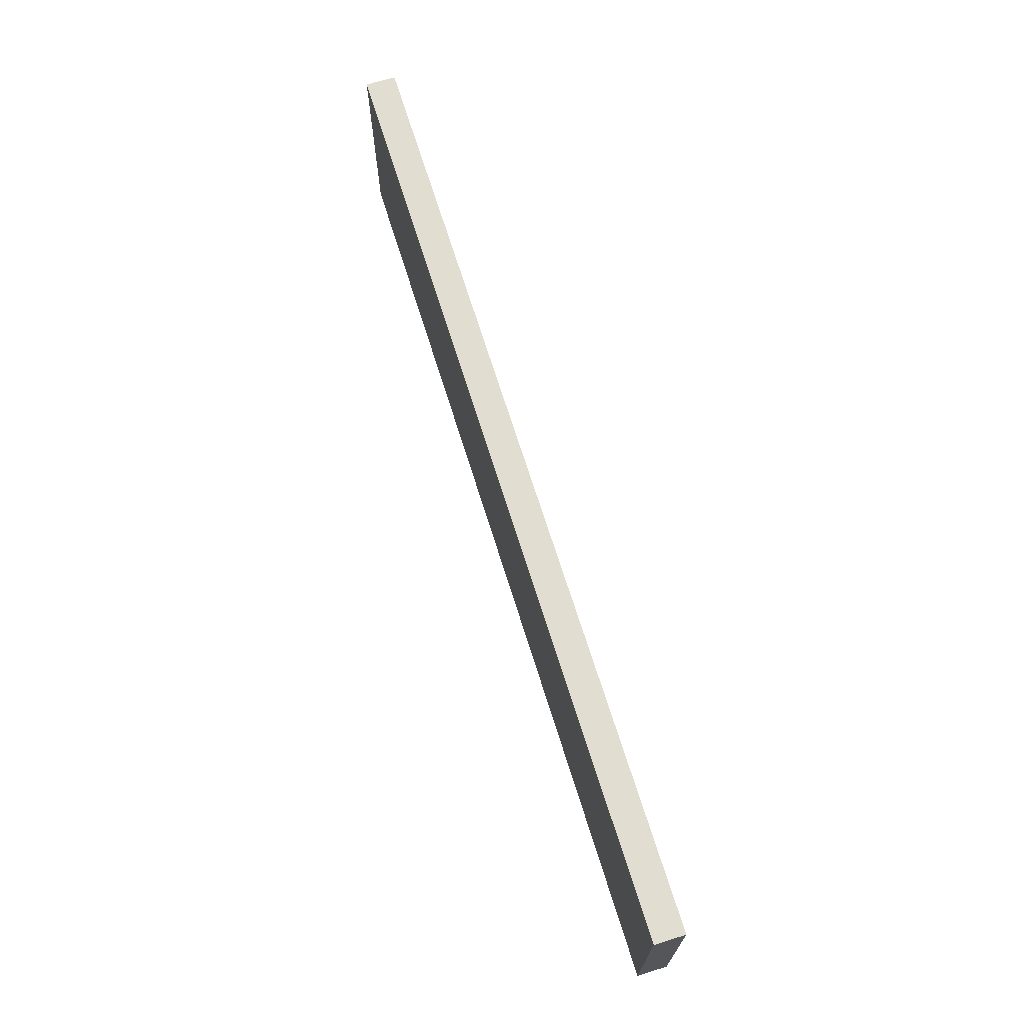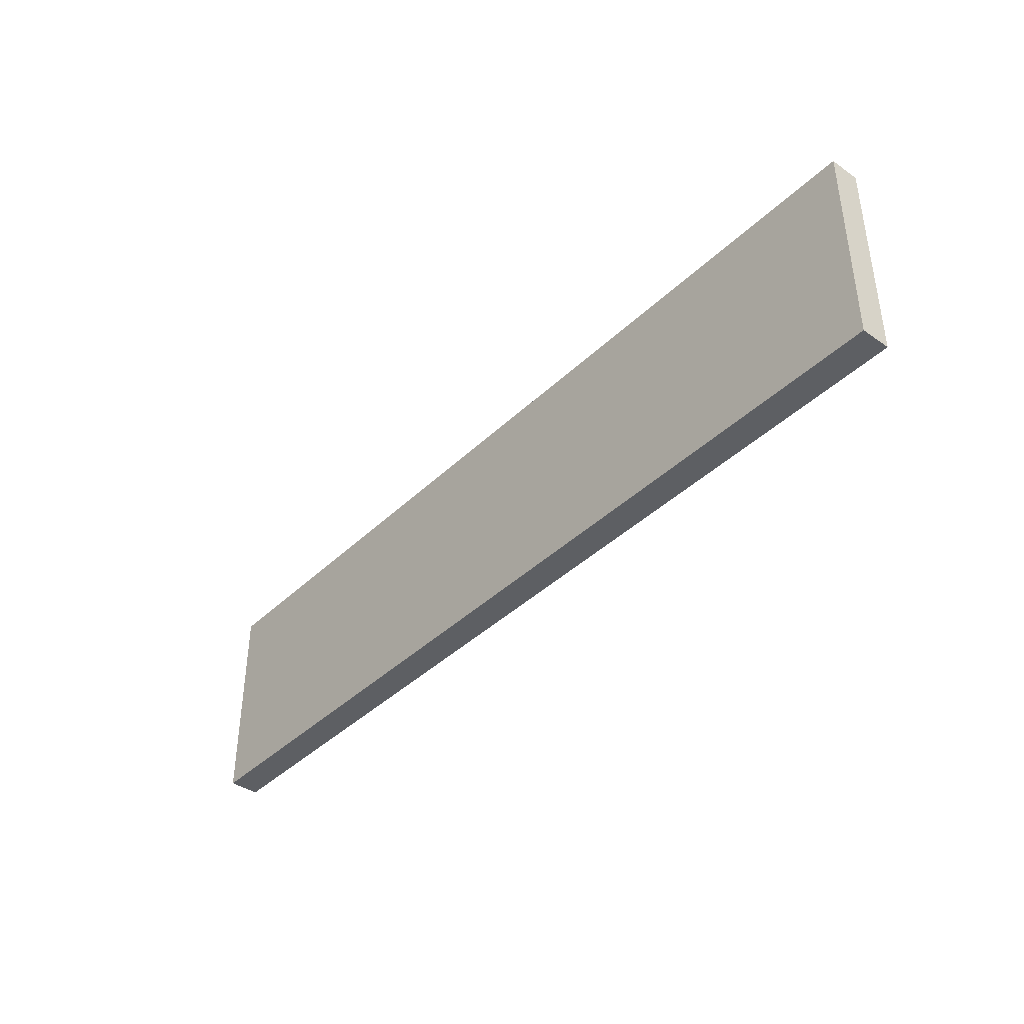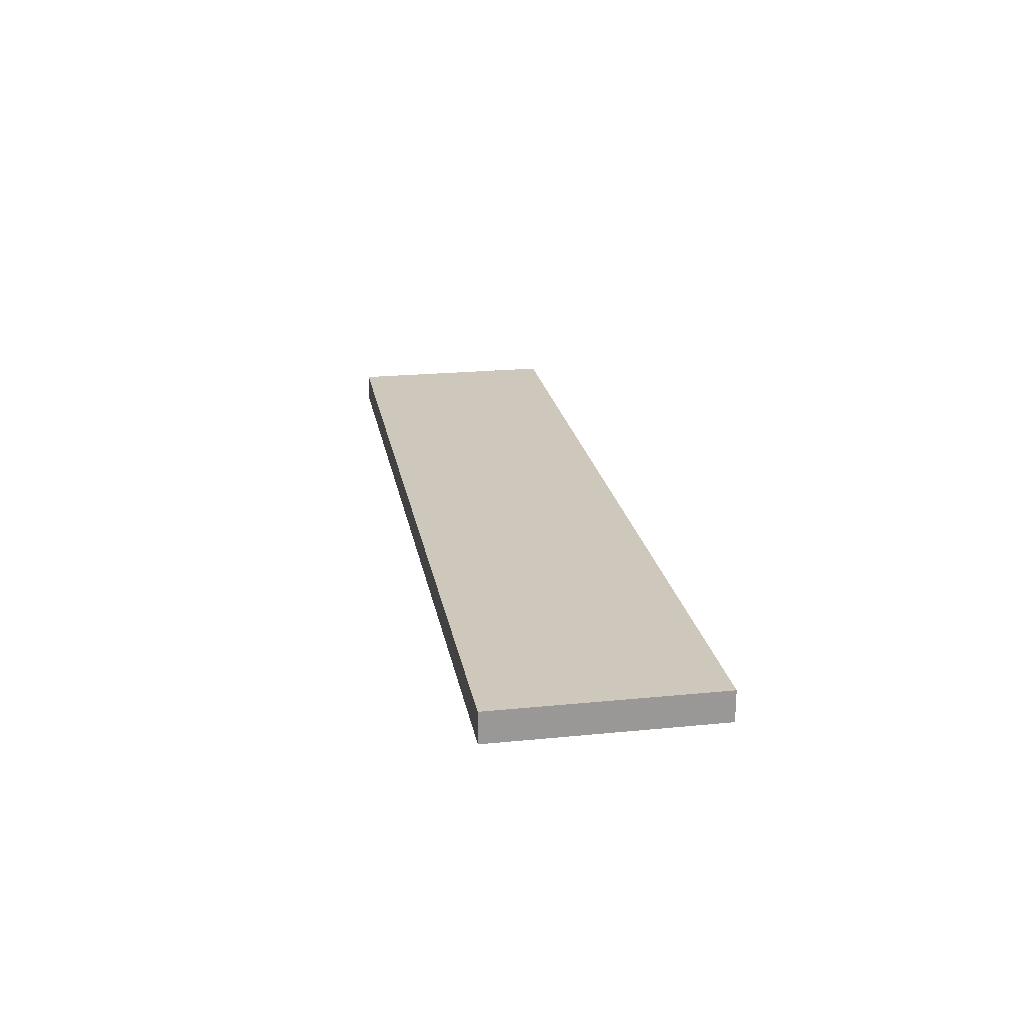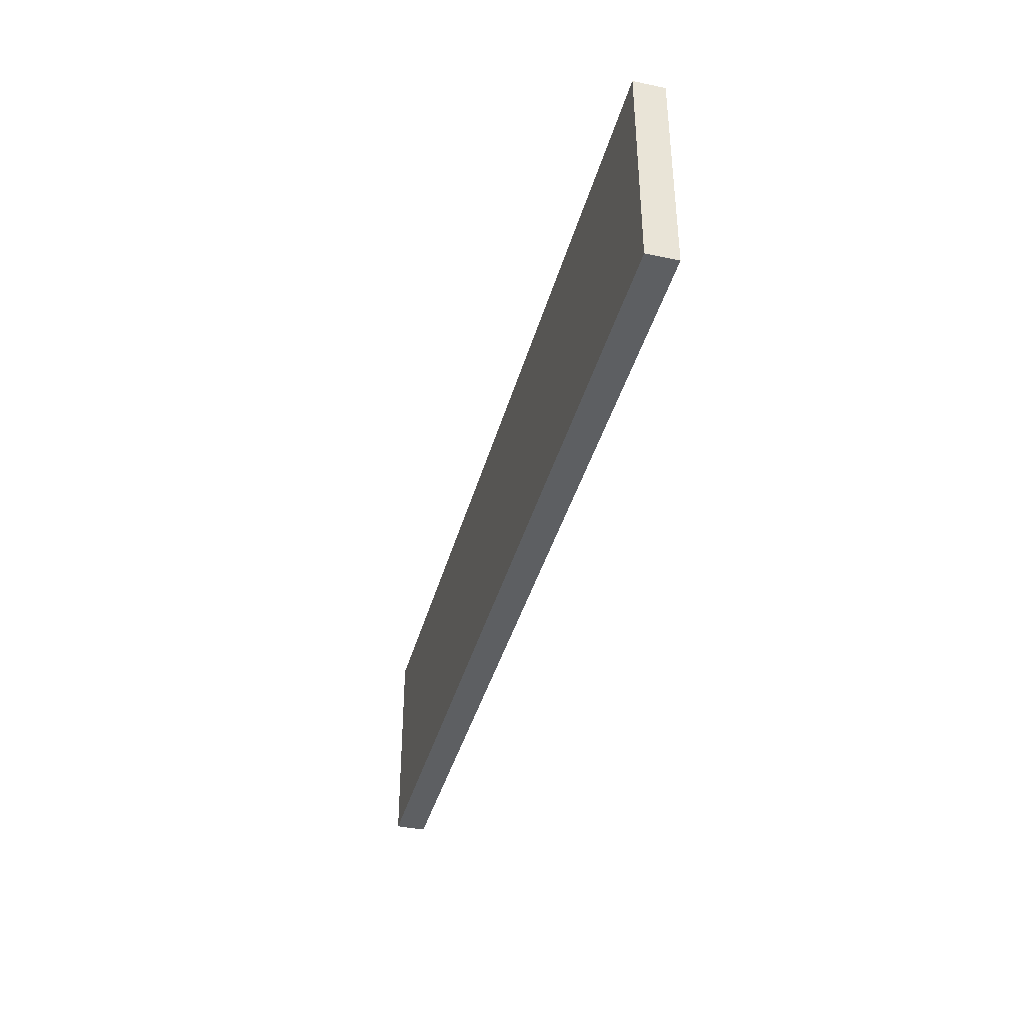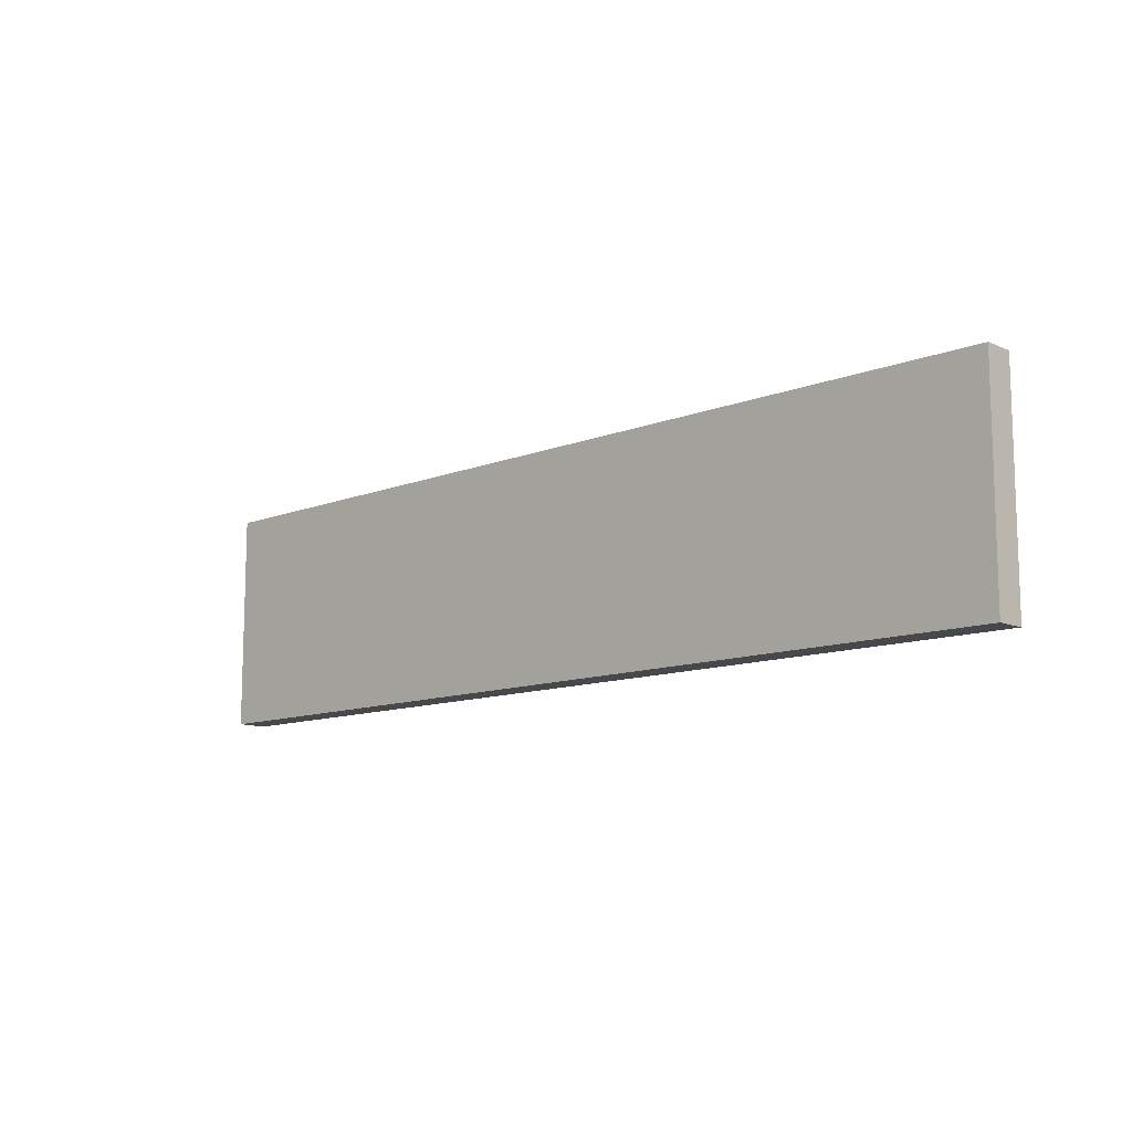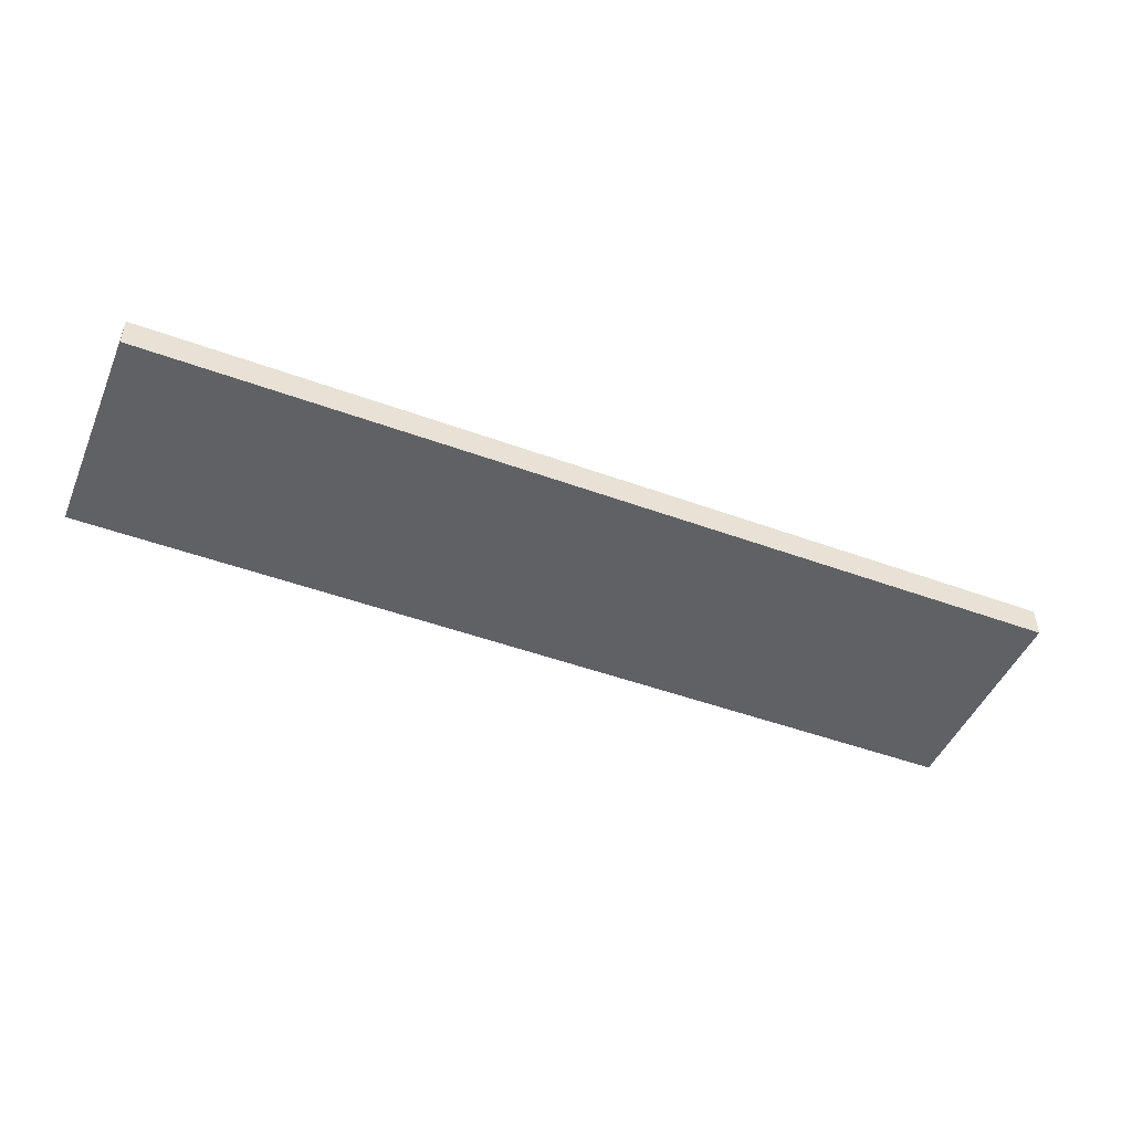
<metadata>
{"format":"obj","ext":"obj","renderer":"f3d","projection":"perspective","resolution":1024,"background":"white","views":[{"elev":68.8,"azim":-107.3,"up":"+Y"},{"elev":-40.2,"azim":49.4,"up":"+Y"},{"elev":21.8,"azim":-99.9,"up":"+Z"},{"elev":-39.5,"azim":75.2,"up":"+Y"},{"elev":-11.3,"azim":-136.2,"up":"+Y"},{"elev":-47.3,"azim":-22.5,"up":"+Z"}]}
</metadata>
<code>
o Drawer_Back1/Drawer_Back/mesh15/mesh15-geometry#mesh15-geometry
v 0.3459 0.1709 -0.2378
v -0.3622 0.1709 -0.2609
v 0.3459 0.1709 -0.2609
v -0.3622 0.1709 -0.2378
v 0.3459 0.3378 -0.2609
v -0.3622 0.3378 -0.2378
v -0.3622 0.3378 -0.2609
v 0.3459 0.3378 -0.2378
f 1 2 3
f 2 1 4
f 3 2 1
f 4 1 2
f 2 5 3
f 3 5 2
f 5 1 3
f 3 1 5
f 1 6 4
f 4 6 1
f 6 2 4
f 4 2 6
f 5 2 7
f 7 2 5
f 1 5 8
f 8 5 1
f 6 1 8
f 8 1 6
f 2 6 7
f 7 6 2
f 6 5 7
f 7 5 6
f 5 6 8
f 8 6 5

</code>
